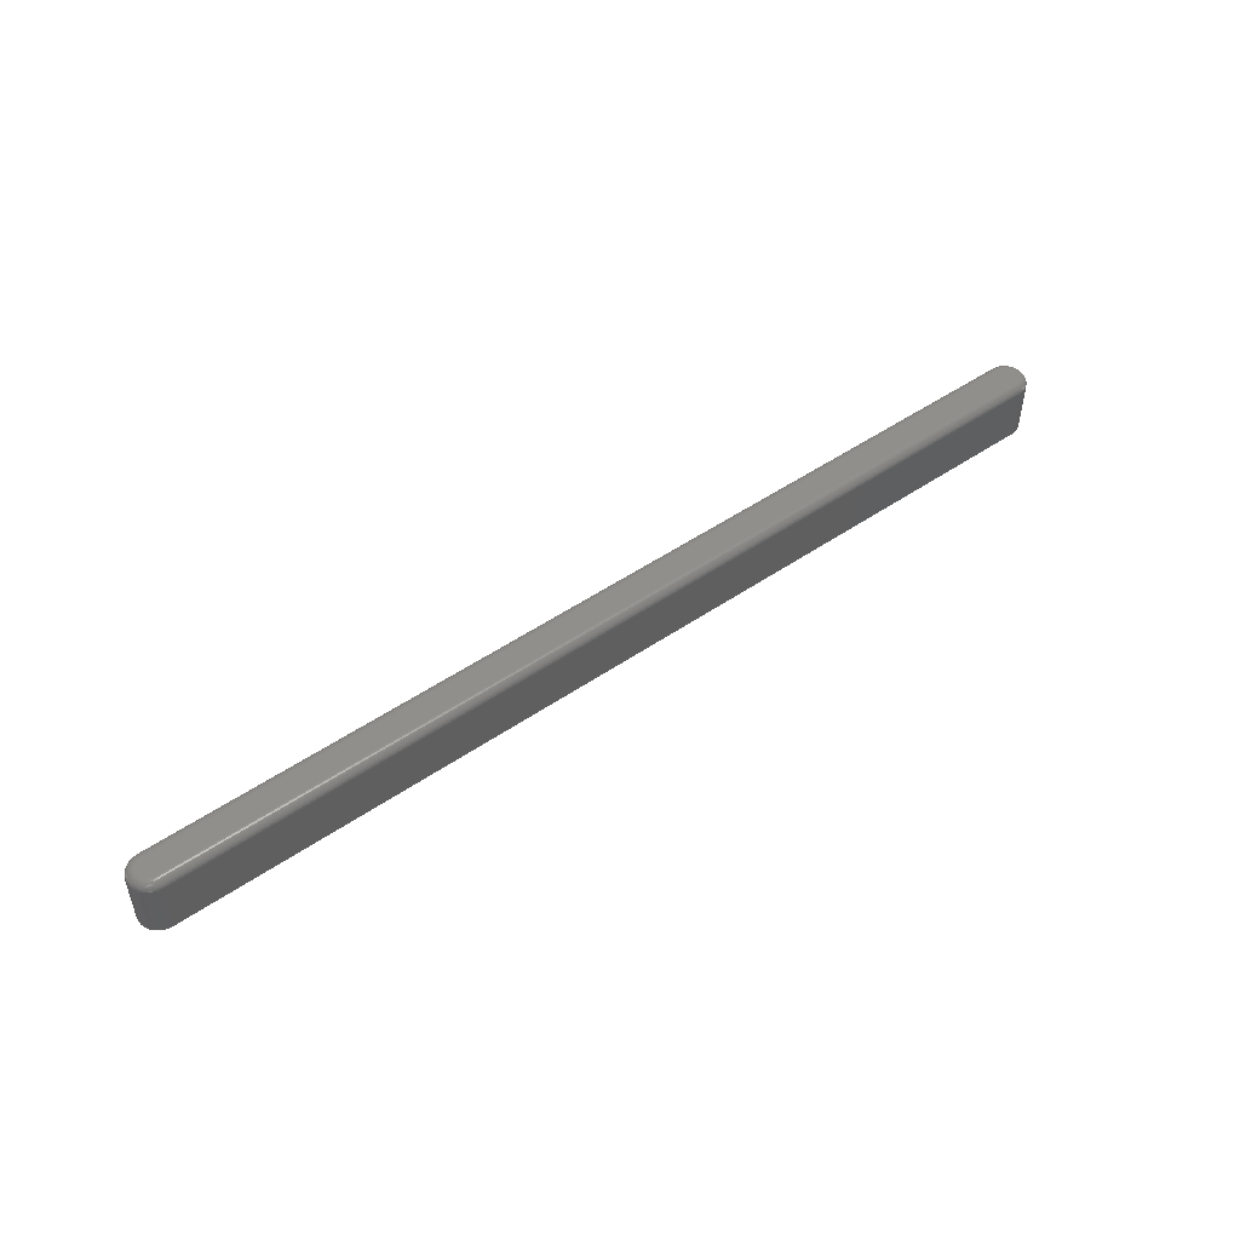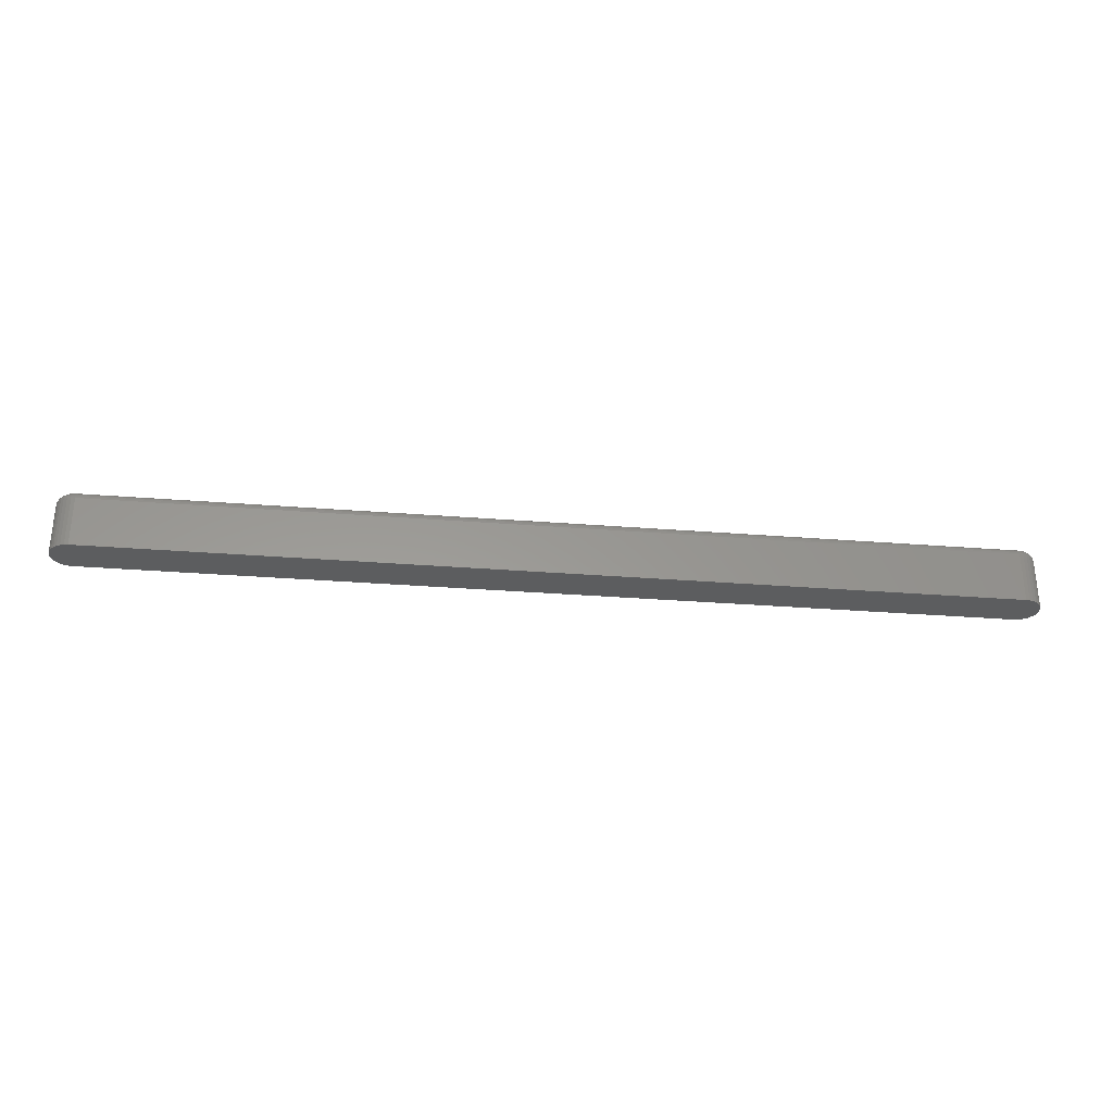
<metadata>
{"format":"stl","ext":"stl","renderer":"f3d","projection":"perspective","resolution":1024,"background":"white","views":[{"elev":49.2,"azim":-37.3,"up":"+Z"},{"elev":-31.0,"azim":-6.5,"up":"+Z"}]}
</metadata>
<code>
# stl→obj: 340 verts, 676 faces
v 0.7392 0.001643 0.05469
v -0.11 0.0001098 0.05469
v 0.7405 0.0001098 0.05469
v -0.1109 -0.001639 0.05469
v 0.7414 -0.001639 0.05469
v 0.7414 -0.009381 0.05469
v -0.11 -0.01113 0.05469
v 0.7405 -0.01113 0.05469
v -0.1087 -0.01266 0.05469
v 0.7392 -0.01266 0.05469
v -0.1072 -0.01392 0.05469
v -0.1054 -0.01486 0.05469
v -0.1087 0.001643 0.05469
v 0.7377 0.002901 0.05469
v 0.7359 0.003835 0.05469
v 0.734 0.004411 0.05469
v 0.7321 0.004605 0.05469
v -0.1016 0.004605 0.05469
v -0.1035 0.004411 0.05469
v -0.1054 0.003835 0.05469
v -0.1072 0.002901 0.05469
v 0.7377 -0.01392 0.05469
v -0.1035 -0.01543 0.05469
v -0.1016 -0.01562 0.05469
v 0.7321 -0.01562 0.05469
v 0.734 -0.01543 0.05469
v 0.7359 -0.01486 0.05469
v 0.742 -0.003537 0.05469
v -0.1115 -0.003537 0.05469
v 0.7422 -0.00551 0.05469
v -0.1117 -0.00551 0.05469
v 0.742 -0.007483 0.05469
v -0.1115 -0.007483 0.05469
v -0.1109 -0.009381 0.05469
v -0.1016 -0.02344 0
v -0.1016 -0.02344 0.04688
v -0.1051 -0.02309 0
v -0.1051 -0.02309 0.04688
v -0.1084 -0.02207 0
v -0.1084 -0.02207 0.04688
v -0.1115 -0.02042 0
v -0.1115 -0.02042 0.04688
v -0.1142 -0.01819 0
v -0.1142 -0.01819 0.04688
v -0.1165 -0.01547 0
v -0.1165 -0.01547 0.04688
v -0.1181 -0.01237 0
v -0.1181 -0.01237 0.04688
v -0.1191 -0.009007 0
v -0.1191 -0.009007 0.04688
v -0.1195 -0.00551 0
v -0.1195 -0.00551 0.04688
v -0.1191 -0.002012 0
v -0.1191 -0.002012 0.04688
v -0.1181 0.001351 0
v -0.1181 0.001351 0.04688
v -0.1165 0.00445 0
v -0.1165 0.00445 0.04688
v -0.1142 0.007167 0
v -0.1142 0.007167 0.04688
v -0.1115 0.009396 0
v -0.1115 0.009396 0.04688
v -0.1084 0.01105 0
v -0.1084 0.01105 0.04688
v -0.1051 0.01207 0
v -0.1051 0.01207 0.04688
v -0.1016 0.01242 0
v -0.1016 0.01242 0.04688
v 0.7321 0.01242 0.04688
v 0.7321 0.01242 0
v 0.7356 0.01207 0
v 0.7356 0.01207 0.04688
v 0.7389 0.01105 0
v 0.7389 0.01105 0.04688
v 0.742 0.009396 0
v 0.742 0.009396 0.04688
v 0.7447 0.007167 0
v 0.7447 0.007167 0.04688
v 0.747 0.00445 0
v 0.747 0.00445 0.04688
v 0.7486 0.001351 0
v 0.7486 0.001351 0.04688
v 0.7497 -0.002012 0
v 0.7497 -0.002012 0.04688
v 0.75 -0.00551 0
v 0.75 -0.00551 0.04688
v 0.7497 -0.009007 0
v 0.7497 -0.009007 0.04688
v 0.7486 -0.01237 0
v 0.7486 -0.01237 0.04688
v 0.747 -0.01547 0
v 0.747 -0.01547 0.04688
v 0.7447 -0.01819 0
v 0.7447 -0.01819 0.04688
v 0.742 -0.02042 0
v 0.742 -0.02042 0.04688
v 0.7389 -0.02207 0
v 0.7389 -0.02207 0.04688
v 0.7356 -0.02309 0
v 0.7356 -0.02309 0.04688
v 0.7321 -0.02344 0
v 0.7321 -0.02344 0.04688
v 0.7321 0.006129 0.05454
v 0.7343 0.005906 0.05454
v 0.7321 0.007595 0.05409
v 0.7346 0.007343 0.05409
v 0.7321 0.008946 0.05337
v 0.7349 0.008668 0.05337
v 0.7321 0.01013 0.0524
v 0.7351 0.009829 0.0524
v 0.7321 0.0111 0.05122
v 0.7353 0.01078 0.05122
v 0.7321 0.01182 0.04986
v 0.7355 0.01149 0.04986
v 0.7321 0.01227 0.0484
v 0.7355 0.01193 0.0484
v 0.7343 -0.01693 0.05454
v 0.7321 -0.01715 0.05454
v 0.7346 -0.01836 0.05409
v 0.7321 -0.01861 0.05409
v 0.7349 -0.01969 0.05337
v 0.7321 -0.01997 0.05337
v 0.7351 -0.02085 0.0524
v 0.7321 -0.02115 0.0524
v 0.7353 -0.0218 0.05122
v 0.7321 -0.02212 0.05122
v 0.7355 -0.02251 0.04986
v 0.7321 -0.02284 0.04986
v 0.7355 -0.02295 0.0484
v 0.7321 -0.02329 0.0484
v 0.7365 -0.01626 0.05454
v 0.7371 -0.01762 0.05409
v 0.7376 -0.01887 0.05337
v 0.7381 -0.01996 0.0524
v 0.7384 -0.02086 0.05122
v 0.7387 -0.02152 0.04986
v 0.7389 -0.02193 0.0484
v 0.7385 -0.01519 0.05454
v 0.7394 -0.01641 0.05409
v 0.7401 -0.01753 0.05337
v 0.7408 -0.01851 0.0524
v 0.7413 -0.01932 0.05122
v 0.7417 -0.01992 0.04986
v 0.7419 -0.02029 0.0484
v 0.7403 -0.01374 0.05454
v 0.7413 -0.01478 0.05409
v 0.7423 -0.01573 0.05337
v 0.7431 -0.01657 0.0524
v 0.7438 -0.01726 0.05122
v 0.7443 -0.01777 0.04986
v 0.7446 -0.01808 0.0484
v 0.7418 -0.01198 0.05454
v 0.743 -0.01279 0.05409
v 0.7441 -0.01354 0.05337
v 0.7451 -0.0142 0.0524
v 0.7459 -0.01474 0.05122
v 0.7465 -0.01514 0.04986
v 0.7469 -0.01539 0.0484
v 0.7428 -0.009964 0.05454
v 0.7442 -0.01052 0.05409
v 0.7454 -0.01104 0.05337
v 0.7465 -0.01149 0.0524
v 0.7474 -0.01187 0.05122
v 0.7481 -0.01214 0.04986
v 0.7485 -0.01231 0.0484
v 0.7435 -0.007781 0.05454
v 0.7449 -0.008066 0.05409
v 0.7463 -0.00833 0.05337
v 0.7474 -0.008561 0.0524
v 0.7484 -0.008751 0.05122
v 0.7491 -0.008891 0.04986
v 0.7495 -0.008978 0.0484
v 0.7437 -0.00551 0.05454
v 0.7452 -0.00551 0.05409
v 0.7465 -0.00551 0.05337
v 0.7477 -0.00551 0.0524
v 0.7487 -0.00551 0.05122
v 0.7494 -0.00551 0.04986
v 0.7498 -0.00551 0.0484
v 0.7435 -0.003239 0.05454
v 0.7449 -0.002953 0.05409
v 0.7463 -0.00269 0.05337
v 0.7474 -0.002459 0.0524
v 0.7484 -0.002269 0.05122
v 0.7491 -0.002128 0.04986
v 0.7495 -0.002042 0.0484
v 0.7428 -0.001056 0.05454
v 0.7442 -0.0004949 0.05409
v 0.7454 2.202e-05 0.05337
v 0.7465 0.0004751 0.0524
v 0.7474 0.0008469 0.05122
v 0.7481 0.001123 0.04986
v 0.7485 0.001293 0.0484
v 0.7418 0.0009566 0.05454
v 0.743 0.001771 0.05409
v 0.7441 0.002521 0.05337
v 0.7451 0.003179 0.0524
v 0.7459 0.003719 0.05122
v 0.7465 0.00412 0.04986
v 0.7469 0.004367 0.0484
v 0.7403 0.00272 0.05454
v 0.7413 0.003757 0.05409
v 0.7423 0.004712 0.05337
v 0.7431 0.005549 0.0524
v 0.7438 0.006236 0.05122
v 0.7443 0.006746 0.04986
v 0.7446 0.007061 0.0484
v 0.7385 0.004168 0.05454
v 0.7394 0.005386 0.05409
v 0.7401 0.006509 0.05337
v 0.7408 0.007494 0.0524
v 0.7413 0.008302 0.05122
v 0.7417 0.008902 0.04986
v 0.7419 0.009272 0.0484
v 0.7365 0.005243 0.05454
v 0.7371 0.006597 0.05409
v 0.7376 0.007845 0.05337
v 0.7381 0.008939 0.0524
v 0.7384 0.009837 0.05122
v 0.7387 0.0105 0.04986
v 0.7389 0.01091 0.0484
v -0.1016 -0.02329 0.0484
v -0.1016 -0.02284 0.04986
v -0.1016 -0.02212 0.05122
v -0.1016 -0.02115 0.0524
v -0.1016 -0.01997 0.05337
v -0.1016 -0.01861 0.05409
v -0.1016 -0.01715 0.05454
v -0.1038 -0.01693 0.05454
v -0.1041 -0.01836 0.05409
v -0.1044 -0.01969 0.05337
v -0.1046 -0.02085 0.0524
v -0.1048 -0.0218 0.05122
v -0.1049 -0.02251 0.04986
v -0.105 -0.02295 0.0484
v -0.1038 0.005906 0.05454
v -0.1016 0.006129 0.05454
v -0.1041 0.007343 0.05409
v -0.1016 0.007595 0.05409
v -0.1044 0.008668 0.05337
v -0.1016 0.008946 0.05337
v -0.1046 0.009829 0.0524
v -0.1016 0.01013 0.0524
v -0.1048 0.01078 0.05122
v -0.1016 0.0111 0.05122
v -0.1049 0.01149 0.04986
v -0.1016 0.01182 0.04986
v -0.105 0.01193 0.0484
v -0.1016 0.01227 0.0484
v -0.106 0.005243 0.05454
v -0.1066 0.006597 0.05409
v -0.1071 0.007845 0.05337
v -0.1075 0.008939 0.0524
v -0.1079 0.009837 0.05122
v -0.1082 0.0105 0.04986
v -0.1084 0.01091 0.0484
v -0.108 0.004168 0.05454
v -0.1088 0.005386 0.05409
v -0.1096 0.006509 0.05337
v -0.1103 0.007494 0.0524
v -0.1108 0.008302 0.05122
v -0.1112 0.008902 0.04986
v -0.1114 0.009272 0.0484
v -0.1098 0.00272 0.05454
v -0.1108 0.003757 0.05409
v -0.1118 0.004712 0.05337
v -0.1126 0.005549 0.0524
v -0.1133 0.006236 0.05122
v -0.1138 0.006746 0.04986
v -0.1141 0.007061 0.0484
v -0.1112 0.0009566 0.05454
v -0.1125 0.001771 0.05409
v -0.1136 0.002521 0.05337
v -0.1146 0.003179 0.0524
v -0.1154 0.003719 0.05122
v -0.116 0.00412 0.04986
v -0.1163 0.004367 0.0484
v -0.1123 -0.001056 0.05454
v -0.1137 -0.0004949 0.05409
v -0.1149 2.202e-05 0.05337
v -0.116 0.0004751 0.0524
v -0.1169 0.0008469 0.05122
v -0.1176 0.001123 0.04986
v -0.118 0.001293 0.0484
v -0.113 -0.003239 0.05454
v -0.1144 -0.002953 0.05409
v -0.1157 -0.00269 0.05337
v -0.1169 -0.002459 0.0524
v -0.1179 -0.002269 0.05122
v -0.1186 -0.002128 0.04986
v -0.119 -0.002042 0.0484
v -0.1132 -0.00551 0.05454
v -0.1147 -0.00551 0.05409
v -0.116 -0.00551 0.05337
v -0.1172 -0.00551 0.0524
v -0.1182 -0.00551 0.05122
v -0.1189 -0.00551 0.04986
v -0.1193 -0.00551 0.0484
v -0.113 -0.007781 0.05454
v -0.1144 -0.008066 0.05409
v -0.1157 -0.00833 0.05337
v -0.1169 -0.008561 0.0524
v -0.1179 -0.008751 0.05122
v -0.1186 -0.008891 0.04986
v -0.119 -0.008978 0.0484
v -0.1123 -0.009964 0.05454
v -0.1137 -0.01052 0.05409
v -0.1149 -0.01104 0.05337
v -0.116 -0.01149 0.0524
v -0.1169 -0.01187 0.05122
v -0.1176 -0.01214 0.04986
v -0.118 -0.01231 0.0484
v -0.1112 -0.01198 0.05454
v -0.1125 -0.01279 0.05409
v -0.1136 -0.01354 0.05337
v -0.1146 -0.0142 0.0524
v -0.1154 -0.01474 0.05122
v -0.116 -0.01514 0.04986
v -0.1163 -0.01539 0.0484
v -0.1098 -0.01374 0.05454
v -0.1108 -0.01478 0.05409
v -0.1118 -0.01573 0.05337
v -0.1126 -0.01657 0.0524
v -0.1133 -0.01726 0.05122
v -0.1138 -0.01777 0.04986
v -0.1141 -0.01808 0.0484
v -0.108 -0.01519 0.05454
v -0.1088 -0.01641 0.05409
v -0.1096 -0.01753 0.05337
v -0.1103 -0.01851 0.0524
v -0.1108 -0.01932 0.05122
v -0.1112 -0.01992 0.04986
v -0.1114 -0.02029 0.0484
v -0.106 -0.01626 0.05454
v -0.1066 -0.01762 0.05409
v -0.1071 -0.01887 0.05337
v -0.1075 -0.01996 0.0524
v -0.1079 -0.02086 0.05122
v -0.1082 -0.02152 0.04986
v -0.1084 -0.02193 0.0484
f 1 2 3
f 2 4 3
f 3 4 5
f 6 7 8
f 7 9 8
f 8 9 10
f 9 11 10
f 10 11 12
f 13 2 1
f 13 1 14
f 13 14 15
f 13 15 16
f 13 16 17
f 13 17 18
f 13 18 19
f 13 19 20
f 13 20 21
f 22 10 12
f 22 12 23
f 22 23 24
f 22 24 25
f 22 25 26
f 22 26 27
f 5 4 28
f 28 4 29
f 28 29 30
f 30 29 31
f 30 31 32
f 32 31 33
f 32 33 6
f 6 33 34
f 6 34 7
f 35 36 37
f 37 36 38
f 37 38 39
f 39 38 40
f 39 40 41
f 41 40 42
f 41 42 43
f 43 42 44
f 43 44 45
f 45 44 46
f 45 46 47
f 47 46 48
f 47 48 49
f 49 48 50
f 49 50 51
f 51 50 52
f 51 52 53
f 53 52 54
f 53 54 55
f 55 54 56
f 55 56 57
f 57 56 58
f 57 58 59
f 59 58 60
f 59 60 61
f 61 60 62
f 61 62 63
f 63 62 64
f 63 64 65
f 65 64 66
f 65 66 67
f 67 66 68
f 69 70 68
f 68 70 67
f 70 69 71
f 71 69 72
f 71 72 73
f 73 72 74
f 73 74 75
f 75 74 76
f 75 76 77
f 77 76 78
f 77 78 79
f 79 78 80
f 79 80 81
f 81 80 82
f 81 82 83
f 83 82 84
f 83 84 85
f 85 84 86
f 85 86 87
f 87 86 88
f 87 88 89
f 89 88 90
f 89 90 91
f 91 90 92
f 91 92 93
f 93 92 94
f 93 94 95
f 95 94 96
f 95 96 97
f 97 96 98
f 97 98 99
f 99 98 100
f 99 100 101
f 101 100 102
f 36 35 102
f 102 35 101
f 17 16 103
f 103 16 104
f 103 104 105
f 105 104 106
f 105 106 107
f 107 106 108
f 107 108 109
f 109 108 110
f 109 110 111
f 111 110 112
f 111 112 113
f 113 112 114
f 113 114 115
f 115 114 116
f 115 116 69
f 69 116 72
f 26 25 117
f 117 25 118
f 117 118 119
f 119 118 120
f 119 120 121
f 121 120 122
f 121 122 123
f 123 122 124
f 123 124 125
f 125 124 126
f 125 126 127
f 127 126 128
f 127 128 129
f 129 128 130
f 129 130 100
f 100 130 102
f 27 26 131
f 131 26 117
f 131 117 132
f 132 117 119
f 132 119 133
f 133 119 121
f 133 121 134
f 134 121 123
f 134 123 135
f 135 123 125
f 135 125 136
f 136 125 127
f 136 127 137
f 137 127 129
f 137 129 98
f 98 129 100
f 22 27 138
f 138 27 131
f 138 131 139
f 139 131 132
f 139 132 140
f 140 132 133
f 140 133 141
f 141 133 134
f 141 134 142
f 142 134 135
f 142 135 143
f 143 135 136
f 143 136 144
f 144 136 137
f 144 137 96
f 96 137 98
f 10 22 145
f 145 22 138
f 145 138 146
f 146 138 139
f 146 139 147
f 147 139 140
f 147 140 148
f 148 140 141
f 148 141 149
f 149 141 142
f 149 142 150
f 150 142 143
f 150 143 151
f 151 143 144
f 151 144 94
f 94 144 96
f 8 10 152
f 152 10 145
f 152 145 153
f 153 145 146
f 153 146 154
f 154 146 147
f 154 147 155
f 155 147 148
f 155 148 156
f 156 148 149
f 156 149 157
f 157 149 150
f 157 150 158
f 158 150 151
f 158 151 92
f 92 151 94
f 6 8 159
f 159 8 152
f 159 152 160
f 160 152 153
f 160 153 161
f 161 153 154
f 161 154 162
f 162 154 155
f 162 155 163
f 163 155 156
f 163 156 164
f 164 156 157
f 164 157 165
f 165 157 158
f 165 158 90
f 90 158 92
f 32 6 166
f 166 6 159
f 166 159 167
f 167 159 160
f 167 160 168
f 168 160 161
f 168 161 169
f 169 161 162
f 169 162 170
f 170 162 163
f 170 163 171
f 171 163 164
f 171 164 172
f 172 164 165
f 172 165 88
f 88 165 90
f 30 32 173
f 173 32 166
f 173 166 174
f 174 166 167
f 174 167 175
f 175 167 168
f 175 168 176
f 176 168 169
f 176 169 177
f 177 169 170
f 177 170 178
f 178 170 171
f 178 171 179
f 179 171 172
f 179 172 86
f 86 172 88
f 28 30 180
f 180 30 173
f 180 173 181
f 181 173 174
f 181 174 182
f 182 174 175
f 182 175 183
f 183 175 176
f 183 176 184
f 184 176 177
f 184 177 185
f 185 177 178
f 185 178 186
f 186 178 179
f 186 179 84
f 84 179 86
f 5 28 187
f 187 28 180
f 187 180 188
f 188 180 181
f 188 181 189
f 189 181 182
f 189 182 190
f 190 182 183
f 190 183 191
f 191 183 184
f 191 184 192
f 192 184 185
f 192 185 193
f 193 185 186
f 193 186 82
f 82 186 84
f 3 5 194
f 194 5 187
f 194 187 195
f 195 187 188
f 195 188 196
f 196 188 189
f 196 189 197
f 197 189 190
f 197 190 198
f 198 190 191
f 198 191 199
f 199 191 192
f 199 192 200
f 200 192 193
f 200 193 80
f 80 193 82
f 1 3 201
f 201 3 194
f 201 194 202
f 202 194 195
f 202 195 203
f 203 195 196
f 203 196 204
f 204 196 197
f 204 197 205
f 205 197 198
f 205 198 206
f 206 198 199
f 206 199 207
f 207 199 200
f 207 200 78
f 78 200 80
f 14 1 208
f 208 1 201
f 208 201 209
f 209 201 202
f 209 202 210
f 210 202 203
f 210 203 211
f 211 203 204
f 211 204 212
f 212 204 205
f 212 205 213
f 213 205 206
f 213 206 214
f 214 206 207
f 214 207 76
f 76 207 78
f 15 14 215
f 215 14 208
f 215 208 216
f 216 208 209
f 216 209 217
f 217 209 210
f 217 210 218
f 218 210 211
f 218 211 219
f 219 211 212
f 219 212 220
f 220 212 213
f 220 213 221
f 221 213 214
f 221 214 74
f 74 214 76
f 16 15 104
f 104 15 215
f 104 215 106
f 106 215 216
f 106 216 108
f 108 216 217
f 108 217 110
f 110 217 218
f 110 218 112
f 112 218 219
f 112 219 114
f 114 219 220
f 114 220 116
f 116 220 221
f 116 221 72
f 72 221 74
f 36 102 222
f 222 102 130
f 222 130 223
f 223 130 128
f 223 128 224
f 224 128 126
f 224 126 225
f 225 126 124
f 225 124 226
f 226 124 122
f 226 122 227
f 227 122 120
f 227 120 228
f 228 120 118
f 228 118 24
f 24 118 25
f 24 23 228
f 228 23 229
f 228 229 227
f 227 229 230
f 227 230 226
f 226 230 231
f 226 231 225
f 225 231 232
f 225 232 224
f 224 232 233
f 224 233 223
f 223 233 234
f 223 234 222
f 222 234 235
f 222 235 36
f 36 235 38
f 19 18 236
f 236 18 237
f 236 237 238
f 238 237 239
f 238 239 240
f 240 239 241
f 240 241 242
f 242 241 243
f 242 243 244
f 244 243 245
f 244 245 246
f 246 245 247
f 246 247 248
f 248 247 249
f 248 249 66
f 66 249 68
f 20 19 250
f 250 19 236
f 250 236 251
f 251 236 238
f 251 238 252
f 252 238 240
f 252 240 253
f 253 240 242
f 253 242 254
f 254 242 244
f 254 244 255
f 255 244 246
f 255 246 256
f 256 246 248
f 256 248 64
f 64 248 66
f 21 20 257
f 257 20 250
f 257 250 258
f 258 250 251
f 258 251 259
f 259 251 252
f 259 252 260
f 260 252 253
f 260 253 261
f 261 253 254
f 261 254 262
f 262 254 255
f 262 255 263
f 263 255 256
f 263 256 62
f 62 256 64
f 13 21 264
f 264 21 257
f 264 257 265
f 265 257 258
f 265 258 266
f 266 258 259
f 266 259 267
f 267 259 260
f 267 260 268
f 268 260 261
f 268 261 269
f 269 261 262
f 269 262 270
f 270 262 263
f 270 263 60
f 60 263 62
f 2 13 271
f 271 13 264
f 271 264 272
f 272 264 265
f 272 265 273
f 273 265 266
f 273 266 274
f 274 266 267
f 274 267 275
f 275 267 268
f 275 268 276
f 276 268 269
f 276 269 277
f 277 269 270
f 277 270 58
f 58 270 60
f 4 2 278
f 278 2 271
f 278 271 279
f 279 271 272
f 279 272 280
f 280 272 273
f 280 273 281
f 281 273 274
f 281 274 282
f 282 274 275
f 282 275 283
f 283 275 276
f 283 276 284
f 284 276 277
f 284 277 56
f 56 277 58
f 29 4 285
f 285 4 278
f 285 278 286
f 286 278 279
f 286 279 287
f 287 279 280
f 287 280 288
f 288 280 281
f 288 281 289
f 289 281 282
f 289 282 290
f 290 282 283
f 290 283 291
f 291 283 284
f 291 284 54
f 54 284 56
f 31 29 292
f 292 29 285
f 292 285 293
f 293 285 286
f 293 286 294
f 294 286 287
f 294 287 295
f 295 287 288
f 295 288 296
f 296 288 289
f 296 289 297
f 297 289 290
f 297 290 298
f 298 290 291
f 298 291 52
f 52 291 54
f 33 31 299
f 299 31 292
f 299 292 300
f 300 292 293
f 300 293 301
f 301 293 294
f 301 294 302
f 302 294 295
f 302 295 303
f 303 295 296
f 303 296 304
f 304 296 297
f 304 297 305
f 305 297 298
f 305 298 50
f 50 298 52
f 34 33 306
f 306 33 299
f 306 299 307
f 307 299 300
f 307 300 308
f 308 300 301
f 308 301 309
f 309 301 302
f 309 302 310
f 310 302 303
f 310 303 311
f 311 303 304
f 311 304 312
f 312 304 305
f 312 305 48
f 48 305 50
f 7 34 313
f 313 34 306
f 313 306 314
f 314 306 307
f 314 307 315
f 315 307 308
f 315 308 316
f 316 308 309
f 316 309 317
f 317 309 310
f 317 310 318
f 318 310 311
f 318 311 319
f 319 311 312
f 319 312 46
f 46 312 48
f 9 7 320
f 320 7 313
f 320 313 321
f 321 313 314
f 321 314 322
f 322 314 315
f 322 315 323
f 323 315 316
f 323 316 324
f 324 316 317
f 324 317 325
f 325 317 318
f 325 318 326
f 326 318 319
f 326 319 44
f 44 319 46
f 11 9 327
f 327 9 320
f 327 320 328
f 328 320 321
f 328 321 329
f 329 321 322
f 329 322 330
f 330 322 323
f 330 323 331
f 331 323 324
f 331 324 332
f 332 324 325
f 332 325 333
f 333 325 326
f 333 326 42
f 42 326 44
f 12 11 334
f 334 11 327
f 334 327 335
f 335 327 328
f 335 328 336
f 336 328 329
f 336 329 337
f 337 329 330
f 337 330 338
f 338 330 331
f 338 331 339
f 339 331 332
f 339 332 340
f 340 332 333
f 340 333 40
f 40 333 42
f 23 12 229
f 229 12 334
f 229 334 230
f 230 334 335
f 230 335 231
f 231 335 336
f 231 336 232
f 232 336 337
f 232 337 233
f 233 337 338
f 233 338 234
f 234 338 339
f 234 339 235
f 235 339 340
f 235 340 38
f 38 340 40
f 69 68 115
f 115 68 249
f 115 249 113
f 113 249 247
f 113 247 111
f 111 247 245
f 111 245 109
f 109 245 243
f 109 243 107
f 107 243 241
f 107 241 105
f 105 241 239
f 105 239 103
f 103 239 237
f 103 237 17
f 17 237 18
f 75 61 73
f 59 61 75
f 77 59 75
f 57 59 77
f 79 57 77
f 55 57 79
f 81 55 79
f 53 55 81
f 83 53 81
f 89 47 87
f 45 47 89
f 91 45 89
f 43 45 91
f 93 43 91
f 41 43 93
f 95 41 93
f 39 41 95
f 63 65 67
f 63 67 70
f 63 70 71
f 63 71 73
f 63 73 61
f 97 99 101
f 97 101 35
f 97 35 37
f 97 37 39
f 97 39 95
f 47 49 87
f 87 49 51
f 87 51 85
f 85 51 53
f 85 53 83

</code>
